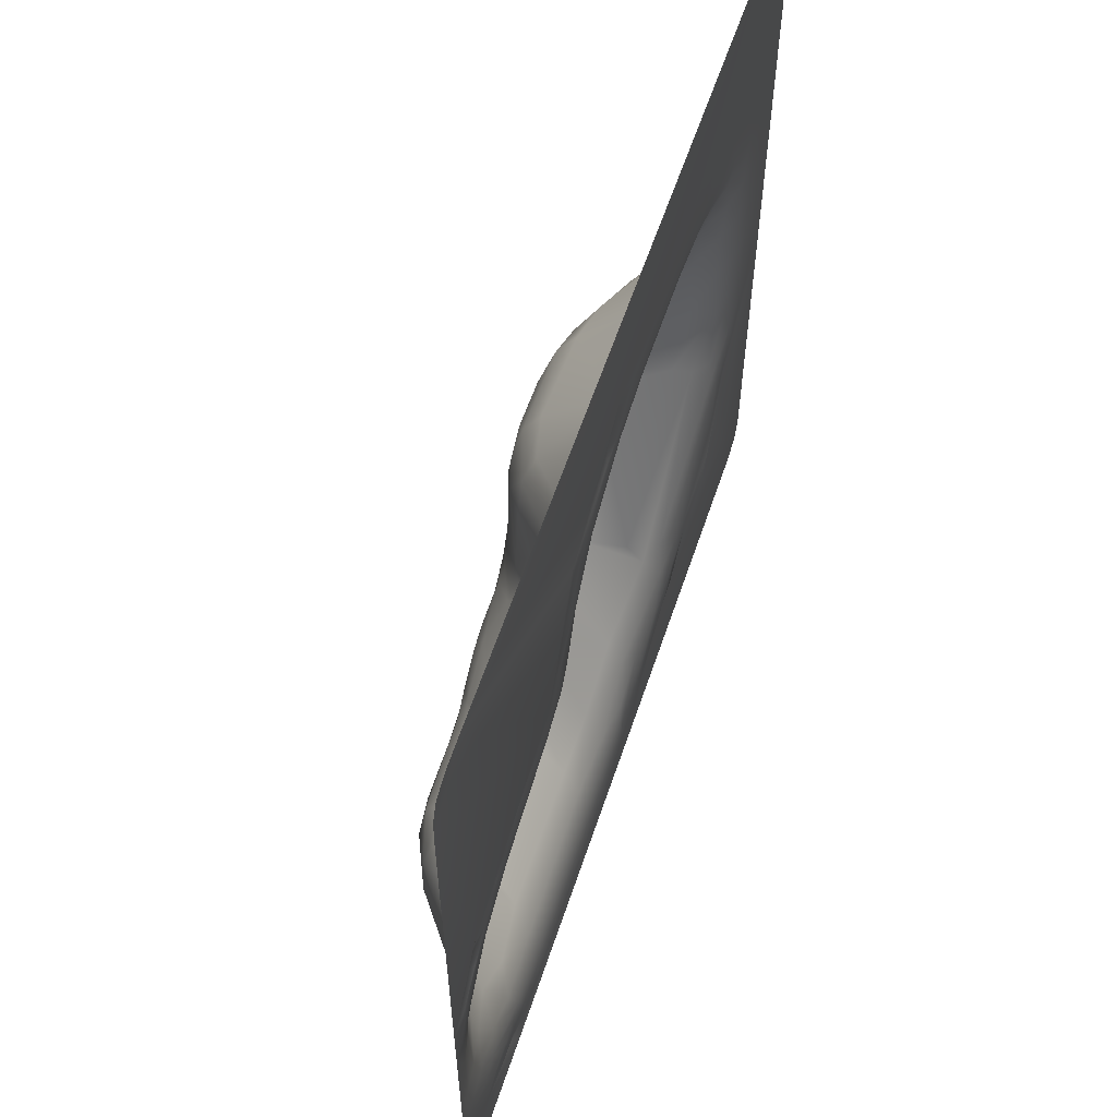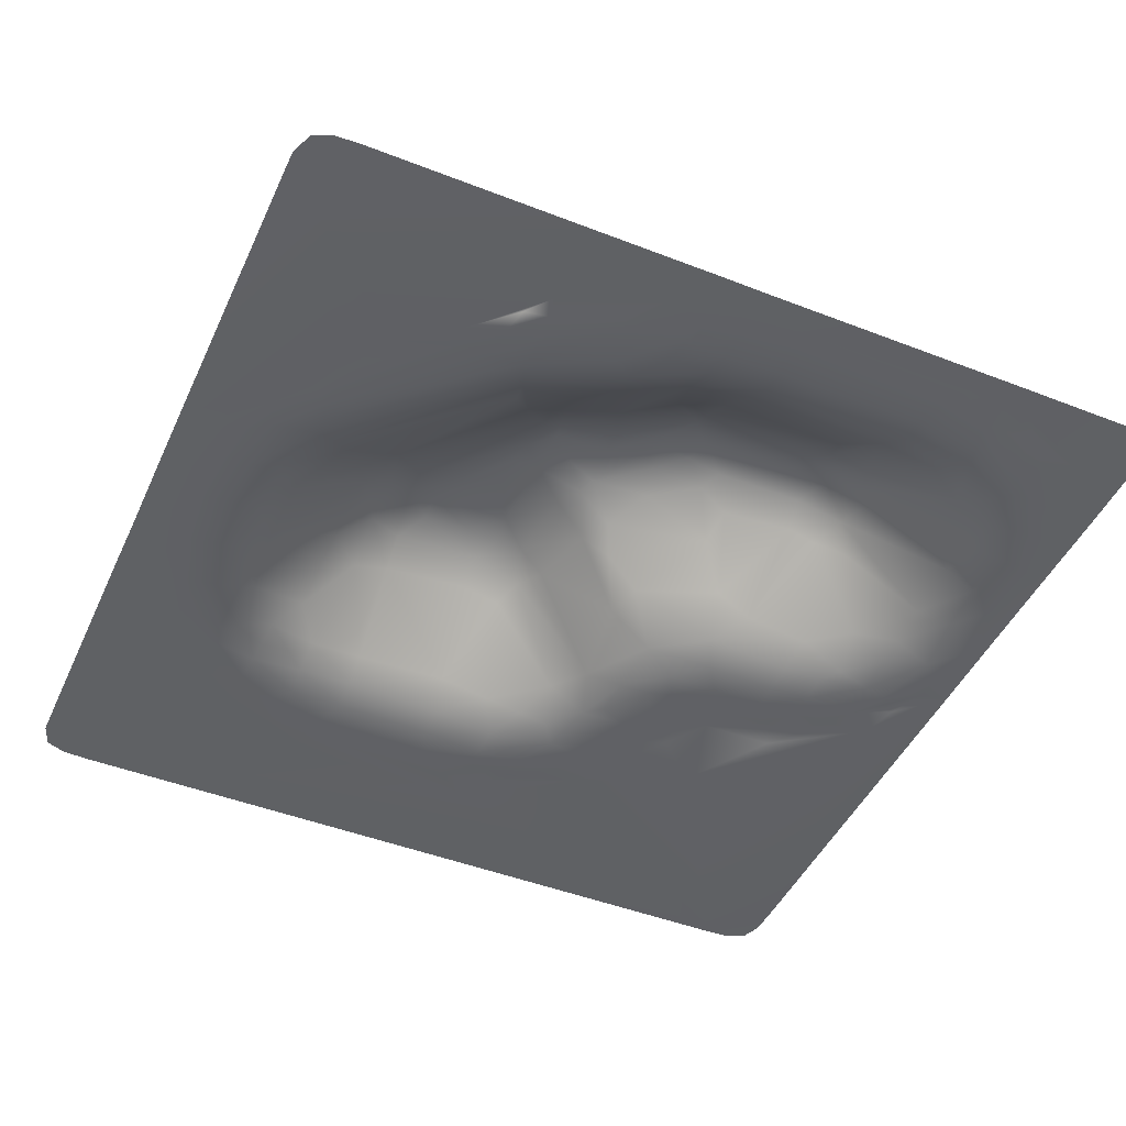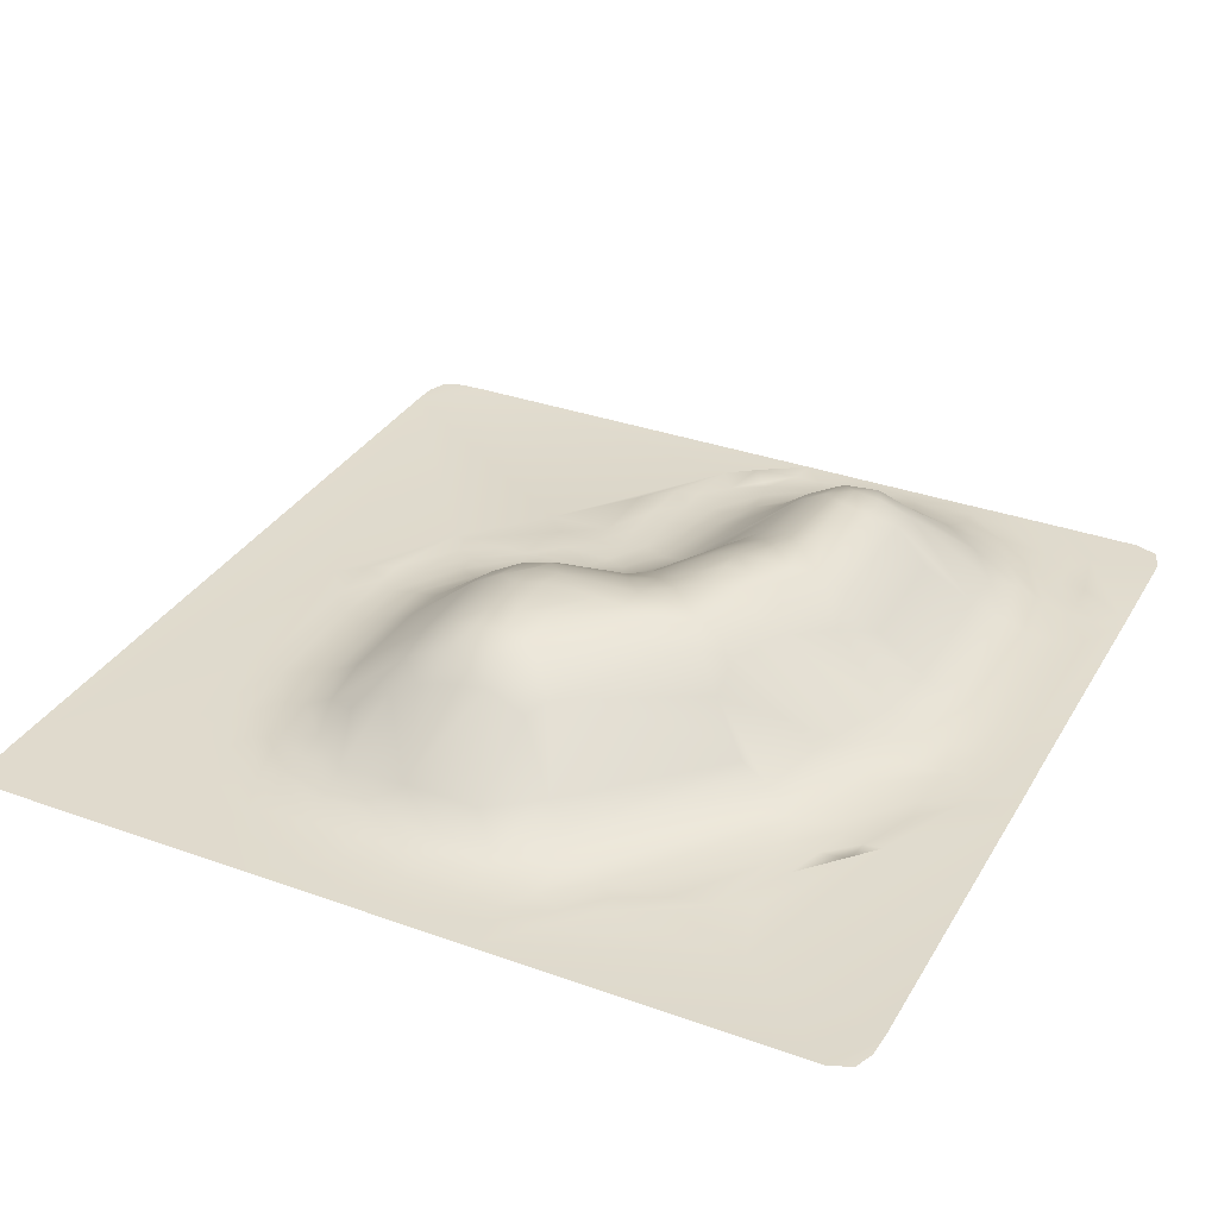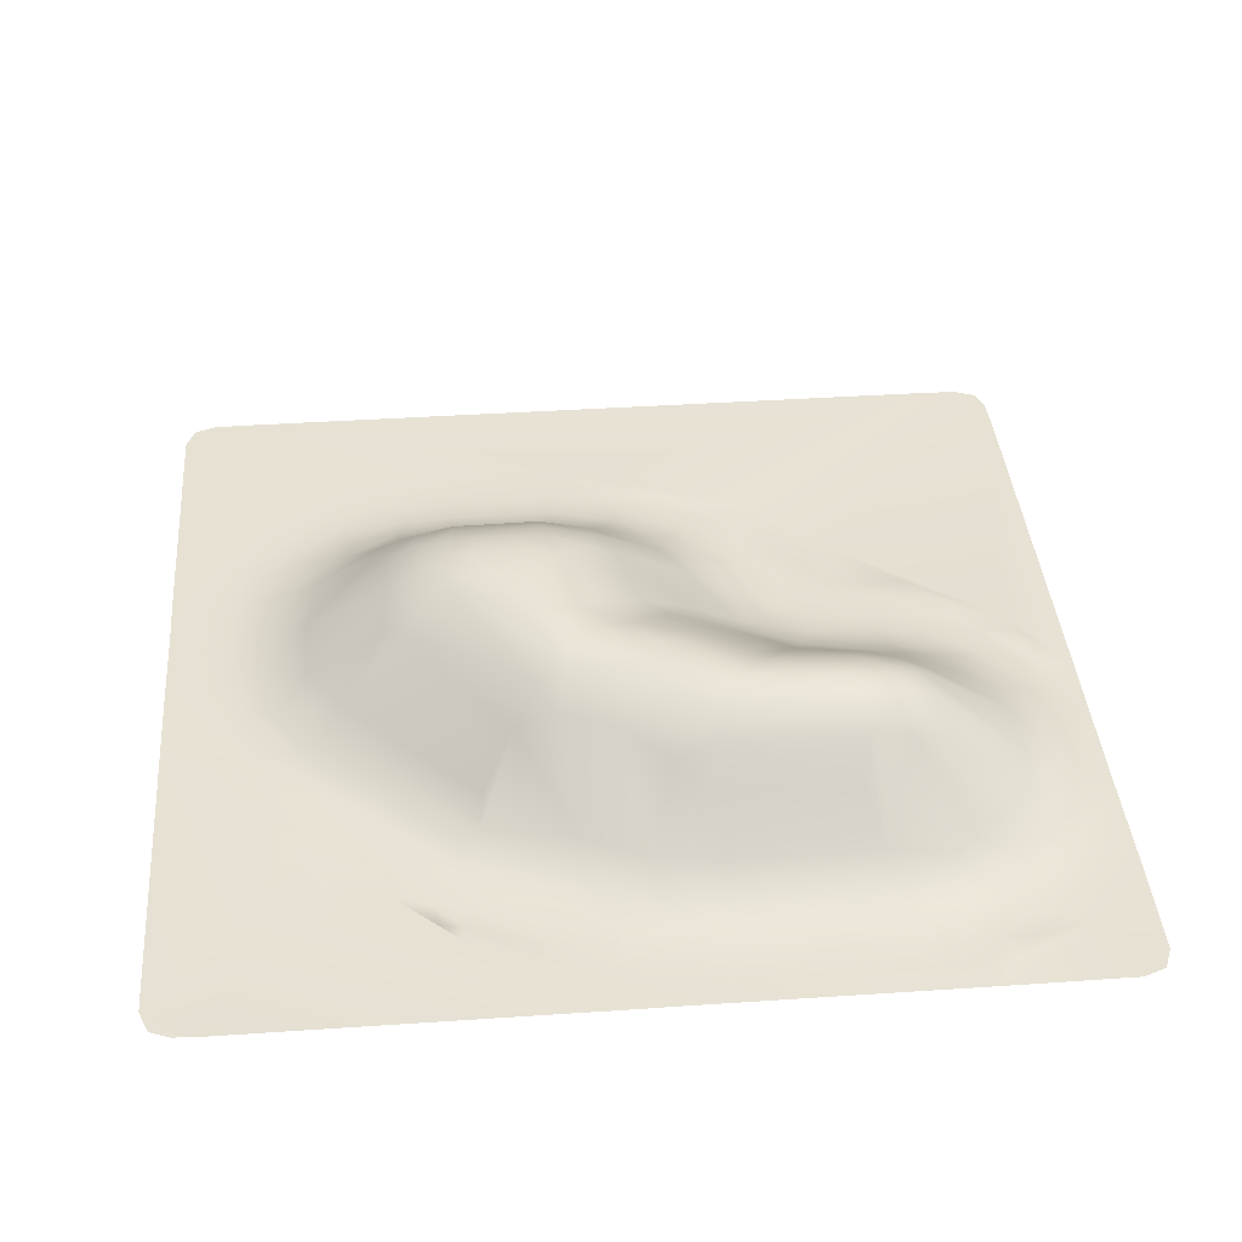
<metadata>
{"format":"obj","ext":"obj","renderer":"f3d","projection":"perspective","resolution":1024,"background":"white","views":[{"elev":61.0,"azim":-71.3,"up":"+Z"},{"elev":-46.3,"azim":156.0,"up":"+Y"},{"elev":33.1,"azim":116.3,"up":"+Y"},{"elev":39.6,"azim":175.2,"up":"+Y"}]}
</metadata>
<code>
o Plane
v 195.9 0 195.9
v -195.9 0 195.9
v 200 0.00027 -37.67
v -7.862 -0.000635 -199.9
v -200 0.000105 -143.3
v -200 -2.8e-05 -124.1
v -199.9 -3.9e-05 -101.3
v -199.9 -3.1e-05 -40.34
v -200 0.000131 -14.58
v 165.9 0.06902 -59.45
v 174.2 0.3716 -21.56
v 175.4 0.5547 4.632
v 174.8 0.4979 33.57
v 173.8 0.2213 58.76
v 150 0.167 -75
v 141 1.833 -58.77
v 149.3 4.655 -21.34
v 150.4 6.015 5.284
v 149.9 5.616 32.96
v 148.9 3.385 58.17
v 150 0.167 100
v 161.5 0.001831 111.6
v 134.4 0.06902 115.9
v 75.24 1.714 -160.5
v 66.3 8.758 -106.2
v 100.6 44.5 6.186
v 102.3 42.08 25.65
v 105.2 31.27 50.29
v 108.8 0.2213 123.8
v 125.4 0.001098 142
v 74.39 0.03756 -151.8
v 75 54.97 25
v 50.77 34.64 -75.03
v 50 58.42 0
v 70.51 6.12 100.1
v 22.59 0.03492 -178.4
v 32.02 42.56 -74.91
v 25 54.97 -50
v 24.65 56.8 -26.3
v 25.63 56.83 10.97
v 25 54.97 25
v 27.57 14.33 86.29
v 0 55.55 -50
v 2.014 50.87 -25.2
v 2.783 10.54 87.07
v 0 0.2944 125
v -25 54.97 -75
v -25 54.97 -50
v -15.82 43.13 -17.99
v -35.13 10.68 50.89
v -27.82 3.82 85.33
v -35.7 1.217 95.04
v -25 0.04894 125
v -28.89 31.27 -116.4
v -30.93 45.11 -99.63
v -40.82 55.79 -73.43
v -49.27 49.84 -52.04
v -61.99 0.6169 66.34
v -29.57 0.579 -175.1
v -30.78 6.189 -150.1
v -64.24 44.38 -46.45
v -69.09 1.915 27.21
v -75.57 0.1472 61.07
v -75 0.04894 75
v -97.7 44.03 -49.76
v -92.34 14.73 -13.38
v -79.49 7.396 1.311
v -92.75 0.6309 26.02
v -125 0.2944 -175
v -122.8 10.52 -13.14
v -119.5 4.009 1.664
v -118.5 0.2891 27.04
v -150 0.04894 -175
v -160.7 1.217 -4.955
v -150 0.04894 25
v -175 0.167 -150
v -174.1 1.348 -125.9
v -175 0.167 0
v -175.5 0.000505 21.25
v -199.5 0 187
v 187 0 199.5
v 199.9 0 185.8
v 200 0.0003 62.59
v 199.8 -0.000855 35.76
v 200 6.8e-05 -7.602
v 187 0 -199.5
v -131.5 2.4e-05 -200
v -199.8 -0.000701 -185.9
v -200 0 175
v -187 0 199.5
v -175 0 200
v 175 0 200
v 156.3 -3.108 -135.2
v 175 0.153 -37.5
v 179.4 0.01835 77.55
v 144.3 0.7329 -66.92
v 140.3 3.464 -48.91
v 155.7 0.03272 105.7
v 122.8 15.78 -33.66
v 134.3 9.237 58.74
v 130.1 4.798 80.11
v 122.2 0.4144 111.1
v 127.5 0.01835 129.4
v 89.93 0.7221 -121.1
v 64.15 15.98 -92.97
v 103.2 38.29 -12.35
v 103.1 38.29 37.65
v 107 18.77 69.03
v 95.85 11.5 86
v 95.7 1.441 112.1
v 100.5 0.04843 135.5
v 70.47 0.2263 -142.2
v 75.73 55.01 -1.149
v 75 56.4 12.5
v 71.62 51.42 37.83
v 70.4 13.57 87.78
v 70.68 2.121 112.6
v 69.85 0.07143 137.8
v 32.56 4.5e-05 -200
v 50 0.04535 -162.5
v 37.62 1.976 -139.9
v 27.21 52.57 -57.41
v 50 58.46 12.5
v 32.01 44.51 50.8
v 25 56.59 -37.5
v 31.81 52.52 36.72
v 25.2 1.852 113.6
v 0.4923 0.04843 -185.5
v -4.352 1.442 -162.2
v -2.157 12.87 -132.9
v 0.5705 53.71 -61.68
v -0.9759 52.51 -32.92
v -7.727 42.15 -5.484
v 7.979 44.66 38.45
v 13.43 40.13 50.5
v -4.694 0.71 115.6
v 5.861 0.0465 137.9
v -27.88 0.0725 -187.5
v -30.63 2.152 -162.6
v -30.01 13.72 -137.6
v -30.1 52.33 -86.78
v -25 56.36 -62.5
v -27.61 50.05 -36.84
v -21.26 34.44 -6.317
v -32.49 19.96 14.25
v -23.02 12 67.25
v -25 0.2862 112.5
v -16.35 1.282 136.1
v -54.58 52.63 -61.38
v -53.6 7.617 19.17
v -51.15 4.047 44.87
v -50 2.6 62.5
v -60.98 0.01155 107.9
v -7.811 0.000207 149.6
v -86.24 52.17 -87.53
v -74.48 20.41 -17.23
v -85.13 2.532 14.19
v -75 0.5822 37.5
v -62.45 0.001283 113.3
v -107.2 0.06145 -187.8
v -99.8 1.852 -163.6
v -95.77 13.84 -137.3
v -93.87 45.03 -99.84
v -105 49.69 -87.08
v -96.06 51.39 -62.61
v -106.3 0.05626 37.95
v -125 0.0368 -187.5
v -122.2 10.54 -137.1
v -111.4 40.34 -100.3
v -118.7 44.65 -63.82
v -111.5 40.33 -49.74
v -118.2 1.234 14.3
v -125 0.0368 37.5
v -140.2 1.646 -187.4
v -150 0.2862 -162.5
v -152.8 3.82 -135.3
v -161.3 6.647 -114.7
v -161.3 6.647 -35.3
v -145.3 3.6 -7.869
v -150 0.2862 12.5
v -147.2 0.614 35.07
v -185.9 -0.000208 -199.8
v -171.5 0.4378 -146.3
v -178.4 2.536 -105.3
v -176.2 5.031 -80.54
v -177.2 4.026 -58.01
v -179.4 1.262 -31.44
v -181.7 2.572 5.981
v 175.4 0.01371 -59.61
v 182.9 0.03287 -39.95
v 186.9 0.06269 -11.05
v 187.8 0.06936 21.23
v 185.5 0.04843 50.49
v 175 0 -200
v 159.3 0.6652 -75.99
v 161.1 0.4144 -47.21
v 162.1 1.441 -20.7
v 162.9 2.082 5.205
v 162.5 1.878 32.43
v 161.9 0.9223 58.05
v 162.5 0.2862 75
v 199.9 0 -185.6
v 134.6 -0.8941 -112.2
v 136.9 13.04 -8.285
v 137.3 13.72 26.22
v 143.3 0.7128 93.27
v 104.2 0.03218 -132
v 78.18 4.734 -107.3
v 120.7 1.966 98.57
v 85.11 0.01385 -149.9
v 93.47 41.97 -19.04
v 86.92 52.4 7.654
v 87.49 49.62 30.75
v 87.65 38.29 53.09
v 96.35 4.655 99.28
v 72.82 1.947 -122.2
v 38.93 47.49 -60.9
v 58.45 57.98 0.05805
v 62.5 56.59 25
v 71.27 42.56 52.83
v 88.22 0.000193 149
v 32.72 0.0101 -177.9
v 15 0.4271 -165.9
v 27.24 5.509 -132.1
v 26.95 12.22 -117.9
v 37.5 57.39 -25
v 37.5 58.46 -0
v 40.52 56.9 24.58
v 75.94 0.5407 125.7
v 12.5 0.153 -175
v 16.72 1.983 -150.8
v 8.293 42.1 -84.93
v 12.5 55.72 -50
v 8.847 51.65 -13.83
v 12.84 51.62 21.85
v 23.62 5.529 101
v 19.63 0.4404 126.2
v -3.454 0.3716 -174.2
v -3.858 4.654 -149.3
v -12.54 38.27 -103.3
v -12.5 55.72 -50
v 0.09415 43.63 26.31
v -14.7 6.647 86.32
v -5.524 2.556 103.3
v -12.5 0.153 125
v -38.28 23.22 -0.2882
v -42.13 3.6 70.26
v -46.39 0.4367 96.39
v -62.5 54.95 -75
v -61.03 36.51 -32.59
v -64.35 1.275 41.9
v -62.5 0.2862 75
v -87.61 31.91 -116.1
v -86.56 54.75 -75.14
v -87.5 0.0368 50
v -87.57 0.01145 69.86
v -101.9 0.4712 -176.1
v -101.4 5.529 -151
v -102.8 52.63 -75
v -100.7 0.000184 50.46
v -137.5 0.153 -175
v -129.4 1.196 -161
v -142.2 12 -123
v -125 35.68 -97.28
v -123.2 43.42 -79.45
v -125 35.68 -52.72
v -142.2 12 -26.98
v -137.5 2.6 -0
v -137.5 0.153 25
v -134.5 0.000308 49.64
v -161.9 9.559 -101.8
v -163 12.21 -82.16
v -162.8 10.39 -53.9
v -160.3 3.82 -22.18
v -171.5 0.4378 -3.732
v -184.5 0.01748 -157.9
v -187.5 0.2801 -125
v -191.3 0.5544 -104.9
v -189.6 1.429 -75
v -191.3 0.5544 -45.1
v -187.5 0.2801 -25
v 195.9 0 -195.9
v 146.4 0.6675 -102.2
v 165.9 0.06902 84.45
v 126.5 -0.9069 -128.1
v 138.9 -0.2382 -94.93
v 130.1 8.563 -42.84
v 140.5 1.798 84.48
v 101 0.1621 -123.5
v 86.12 2.129 -112.1
v 118.3 8.772 79.15
v 87.5 0.08535 -137.5
v 62.19 0.5037 -140.3
v 36.05 55.57 -38.49
v 62.5 58.14 12.5
v 16.76 0.000793 -200
v 37.5 0.1029 -162.5
v 37.5 58.27 -12.5
v 37.5 58.26 12.5
v 12.5 0.6893 -162.5
v 12.5 55.51 -37.5
v -12.5 55.29 -62.5
v -37.5 55.29 -62.5
v -52.01 0.07425 105.3
v -62.5 0.08535 87.5
v -87.5 0.157 37.5
v -106.1 -5.494 84.33
v -137.5 0.6885 -162.5
v -133.8 3.924 -147.5
v -137.5 0.6885 12.5
v -162.5 0.08535 -162.5
v -160.7 1.217 -145
v -162.5 0.08535 12.5
v -195.9 0 -195.9
v -175.6 0.003629 -169.6
v -187.5 0.08459 -137.5
v -187.5 0.08459 -12.5
g Plane_Plane_Material.001
f 89 80 2
f 92 81 1
f 91 92 154
f 86 194 282
f 11 191 190
f 12 192 191
f 85 192 84
f 192 13 193
f 84 193 83
f 193 14 95
f 22 82 83
f 195 189 93
f 196 94 10
f 14 201 284
f 284 21 98
f 286 15 195
f 204 18 17
f 26 205 204
f 18 205 19
f 100 291 101
f 21 23 98
f 105 99 287
f 190 189 10 94
f 211 106 99
f 28 108 100
f 100 108 291
f 108 109 291
f 102 29 23
f 29 111 103
f 210 207 24
f 33 211 105
f 113 212 211
f 27 213 107
f 28 214 108
f 110 229 29
f 229 118 111
f 111 221 30
f 293 216 112
f 224 25 216
f 217 211 33
f 118 154 221
f 154 92 221
f 296 222 119
f 223 121 293
f 231 121 223
f 225 33 25
f 232 37 225
f 37 217 33
f 226 39 298
f 34 299 123
f 40 299 227
f 299 228 123
f 41 126 228
f 42 116 220
f 127 229 117
f 137 154 118
f 230 223 36
f 300 231 223
f 130 225 224
f 130 232 225
f 38 301 125
f 132 44 301
f 234 40 39
f 235 41 40
f 242 134 235
f 45 236 42
f 46 137 237
f 55 141 240
f 141 131 232
f 302 48 241
f 241 132 43
f 143 49 132
f 144 145 133
f 50 134 242
f 50 146 134
f 243 244 45
f 53 148 245
f 148 154 137
f 47 303 142
f 149 57 303
f 57 143 48
f 246 145 144
f 247 51 146
f 153 159 304
f 159 148 53
f 87 138 4
f 60 162 140
f 155 254 249
f 249 149 56
f 254 149 249
f 61 250 57
f 67 150 246
f 157 62 150
f 63 58 251
f 64 305 252
f 87 160 138
f 163 164 155
f 259 165 254
f 65 156 61
f 65 66 156
f 66 67 156
f 256 64 63
f 307 159 153
f 87 167 160
f 258 168 162
f 164 265 259
f 265 170 259
f 72 166 68
f 87 174 167
f 174 73 261
f 309 176 263
f 168 263 169
f 273 266 170
f 267 70 171
f 274 179 267
f 75 181 269
f 181 270 173
f 89 91 307
f 174 315 73
f 73 311 175
f 315 276 311
f 311 76 183
f 77 184 177
f 177 184 271
f 187 274 178
f 78 313 275
f 188 79 313
f 313 75 180
f 79 181 75
f 79 89 307
f 76 316 183
f 276 5 316
f 277 6 278
f 278 7 279
f 279 186 185
f 8 280 279
f 280 187 186
f 9 317 281
f 9 188 317
f 317 78 275
f 9 79 188
f 91 89 2
f 91 2 90
f 82 92 1
f 282 194 202
f 93 189 3
f 189 190 3
f 85 3 190 191
f 94 11 190
f 10 195 15 96
f 11 12 191
f 191 192 85
f 192 12 13
f 84 192 193
f 193 13 14
f 83 193 95
f 95 14 284
f 83 95 22
f 202 93 3
f 283 195 93
f 195 10 189
f 196 10 96 16
f 197 196 97 17
f 16 97 196
f 11 94 196 197
f 198 197 17 18
f 12 11 197 198
f 19 199 198 18
f 199 13 12 198
f 20 200 199 19
f 200 14 13 199
f 288 201 200 20
f 206 284 201 288
f 14 200 201
f 98 22 95 284
f 284 206 21
f 283 93 285 203
f 22 92 82
f 22 30 92
f 194 93 202
f 195 283 203 286
f 17 97 287 99
f 286 96 15
f 28 100 205 107
f 99 204 17
f 99 106 204
f 106 26 204
f 204 205 18
f 205 27 107
f 100 20 19 205
f 101 288 20 100
f 209 206 288 101
f 102 23 206 209
f 21 206 23
f 103 22 98 23
f 285 93 24 207
f 22 103 30
f 119 93 194
f 203 285 207 289
f 96 289 104 290
f 286 203 289 96
f 16 96 290 208
f 97 16 208 287
f 287 208 25 105
f 215 209 291 109
f 205 26 27
f 110 102 209 215
f 101 291 209
f 292 210 31 112
f 102 110 29
f 23 29 103
f 103 111 30
f 119 24 93
f 210 292 207
f 104 292 112 216
f 289 207 292 104
f 290 104 216 208
f 26 106 211 212
f 105 211 99
f 217 113 211
f 32 213 212 114
f 113 114 212
f 213 27 26 212
f 220 214 213 115
f 213 32 115
f 214 28 107 213
f 116 109 214 220
f 108 214 109
f 35 215 109 116
f 117 110 215 35
f 31 24 222 120
f 110 117 229
f 29 229 111
f 111 118 221
f 30 221 92
f 119 222 24
f 24 31 210
f 112 31 120 293
f 216 293 121 224
f 113 217 122 294
f 216 25 208
f 25 33 105
f 114 113 218 295
f 294 218 113
f 295 218 34 123
f 228 219 295 123
f 219 32 114 295
f 126 115 219 228
f 32 219 115
f 124 220 115 126
f 297 222 36 223
f 222 297 120
f 293 120 297 223
f 294 122 38 125
f 231 224 121
f 224 225 25
f 225 37 33
f 37 122 217
f 39 226 294 125
f 218 294 226 298
f 40 227 298 39
f 34 218 298 227
f 228 299 40 41
f 34 227 299
f 35 116 42 236
f 124 42 220
f 117 35 236 127
f 118 229 237 137
f 127 237 229
f 36 296 4 128
f 296 36 222
f 230 36 128 238
f 300 230 238 129
f 230 300 223
f 231 300 129 239
f 224 231 239 130
f 122 37 232 131
f 130 240 232
f 38 122 131 233
f 131 43 233
f 301 233 43 132
f 38 233 301
f 39 125 301 44
f 235 234 133 242
f 44 234 39
f 44 133 234
f 234 235 40
f 126 41 235 134
f 124 126 134 135
f 42 124 135 45
f 127 236 244 136
f 45 244 236
f 237 127 136 46
f 238 128 138 59
f 4 138 128
f 129 238 59 139
f 239 129 139 60
f 130 239 60 140
f 240 130 140 54
f 302 131 47 142
f 54 55 240
f 240 141 232
f 141 47 131
f 43 131 302 241
f 302 142 48
f 132 241 48 143
f 133 44 49 144
f 132 49 44
f 45 135 146 243
f 133 145 242
f 145 50 242
f 134 146 135
f 146 51 243
f 244 243 51 52
f 136 244 52 147
f 245 136 147 53
f 137 46 245 148
f 136 245 46
f 48 142 303 57
f 141 56 47
f 47 56 303
f 56 149 303
f 144 49 250 246
f 57 250 143
f 143 250 49
f 50 145 150 151
f 246 150 145
f 247 50 151 152
f 50 247 146
f 52 247 58 248
f 152 58 247
f 247 52 51
f 147 52 248 304
f 53 147 304 159
f 55 54 253 163
f 159 154 148
f 140 162 253
f 140 253 54
f 155 141 55 163
f 249 56 141 155
f 151 150 62 251
f 149 61 57
f 61 156 250
f 250 156 246
f 156 67 246
f 67 157 150
f 152 151 251 58
f 62 158 251
f 158 63 251
f 252 58 63 64
f 248 58 252 305
f 304 248 305 153
f 64 153 305
f 257 59 138 160
f 159 91 154
f 161 139 59 257
f 258 60 139 161
f 259 254 155 164
f 60 258 162
f 253 162 163
f 61 149 165 65
f 254 165 149
f 158 62 68 306
f 157 68 62
f 255 306 166 260
f 68 166 306
f 63 158 306 255
f 256 255 260 307
f 255 256 63
f 153 64 256 307
f 69 257 160 167
f 307 91 159
f 262 161 257 69
f 309 258 161 262
f 169 163 162 168
f 258 309 168
f 265 164 169 264
f 163 169 164
f 65 165 170 171
f 259 170 165
f 170 266 171
f 66 65 171 70
f 67 66 70 71
f 157 67 71 172
f 68 157 172 72
f 260 166 173 270
f 72 173 166
f 261 69 167 174
f 260 270 307
f 308 262 69 261
f 175 308 261 73
f 312 262 308 175
f 176 309 262 312
f 271 264 263 177
f 168 309 263
f 263 176 177
f 272 265 264 271
f 169 263 264
f 170 265 272 273
f 267 266 273 178
f 266 267 171
f 71 70 179 268
f 178 274 267
f 267 179 70
f 179 74 268
f 172 71 268 310
f 310 268 74 180
f 269 310 180 75
f 72 172 310 269
f 173 72 269 181
f 183 312 175 311
f 181 79 270
f 270 79 307
f 87 182 315
f 174 87 315
f 73 315 311
f 311 276 76
f 185 272 271 184
f 312 183 77
f 176 312 77
f 176 77 177
f 273 272 185 186
f 178 273 186 187
f 74 274 187 275
f 274 74 179
f 180 74 275 313
f 315 182 314 88
f 78 188 313
f 313 79 75
f 5 276 315 88
f 6 277 316 5
f 76 276 316
f 277 77 183 316
f 278 184 77 277
f 279 185 184 278
f 278 6 7
f 281 280 8 9
f 279 7 8
f 279 280 186
f 275 187 281 317
f 280 281 187
f 317 188 78
f 79 9 89

</code>
